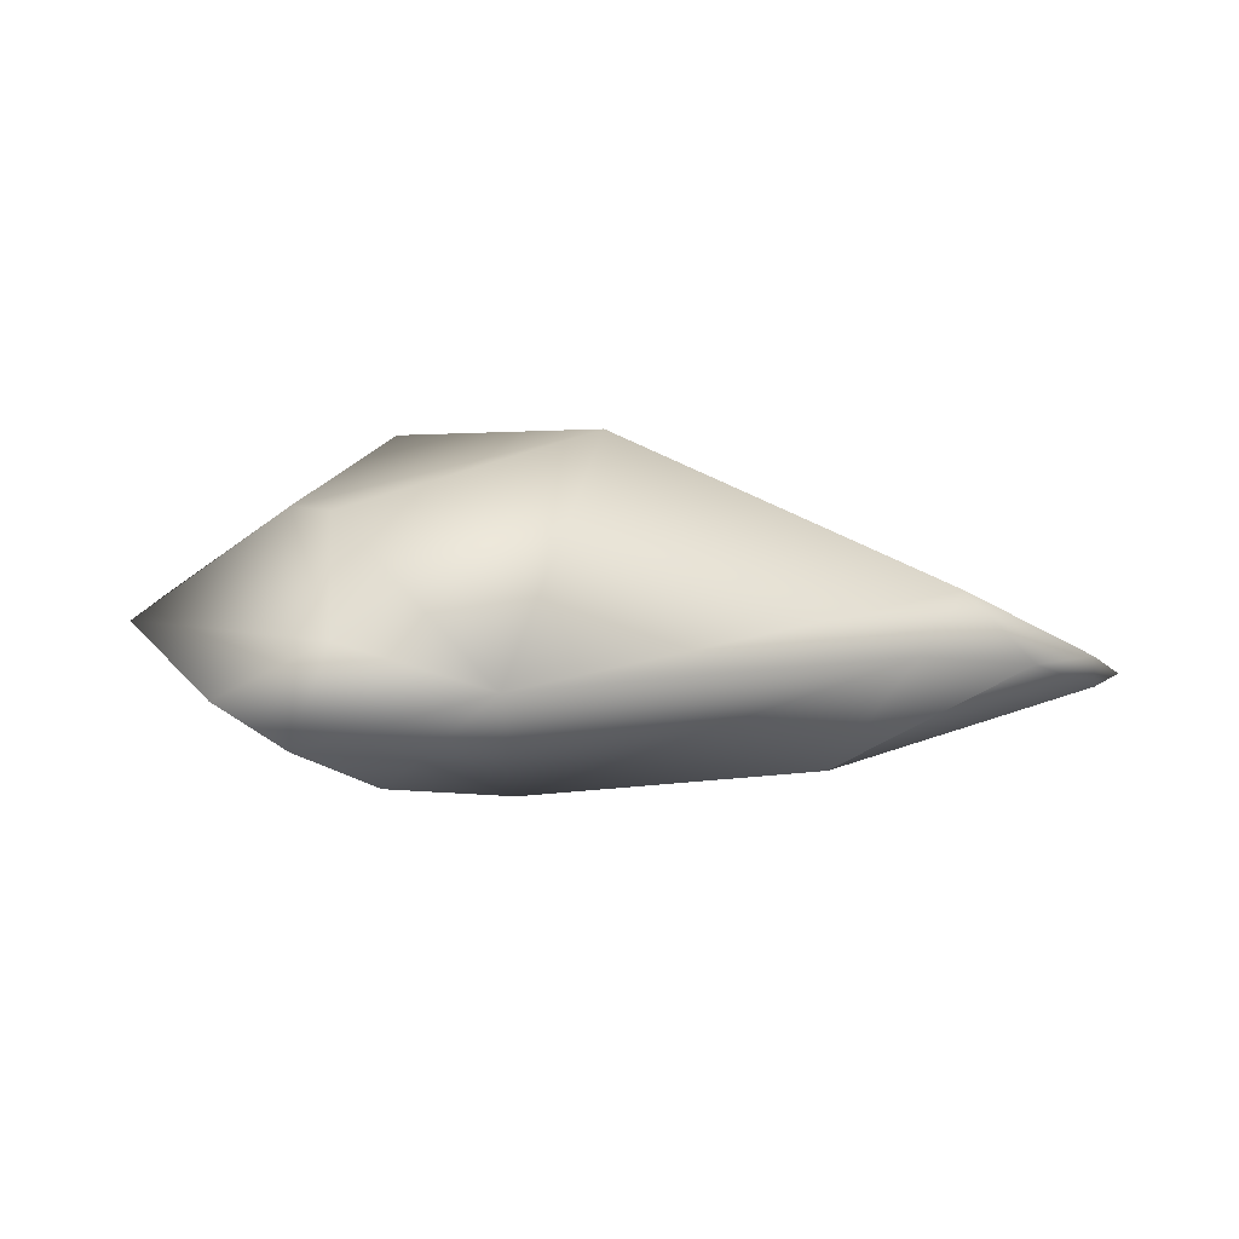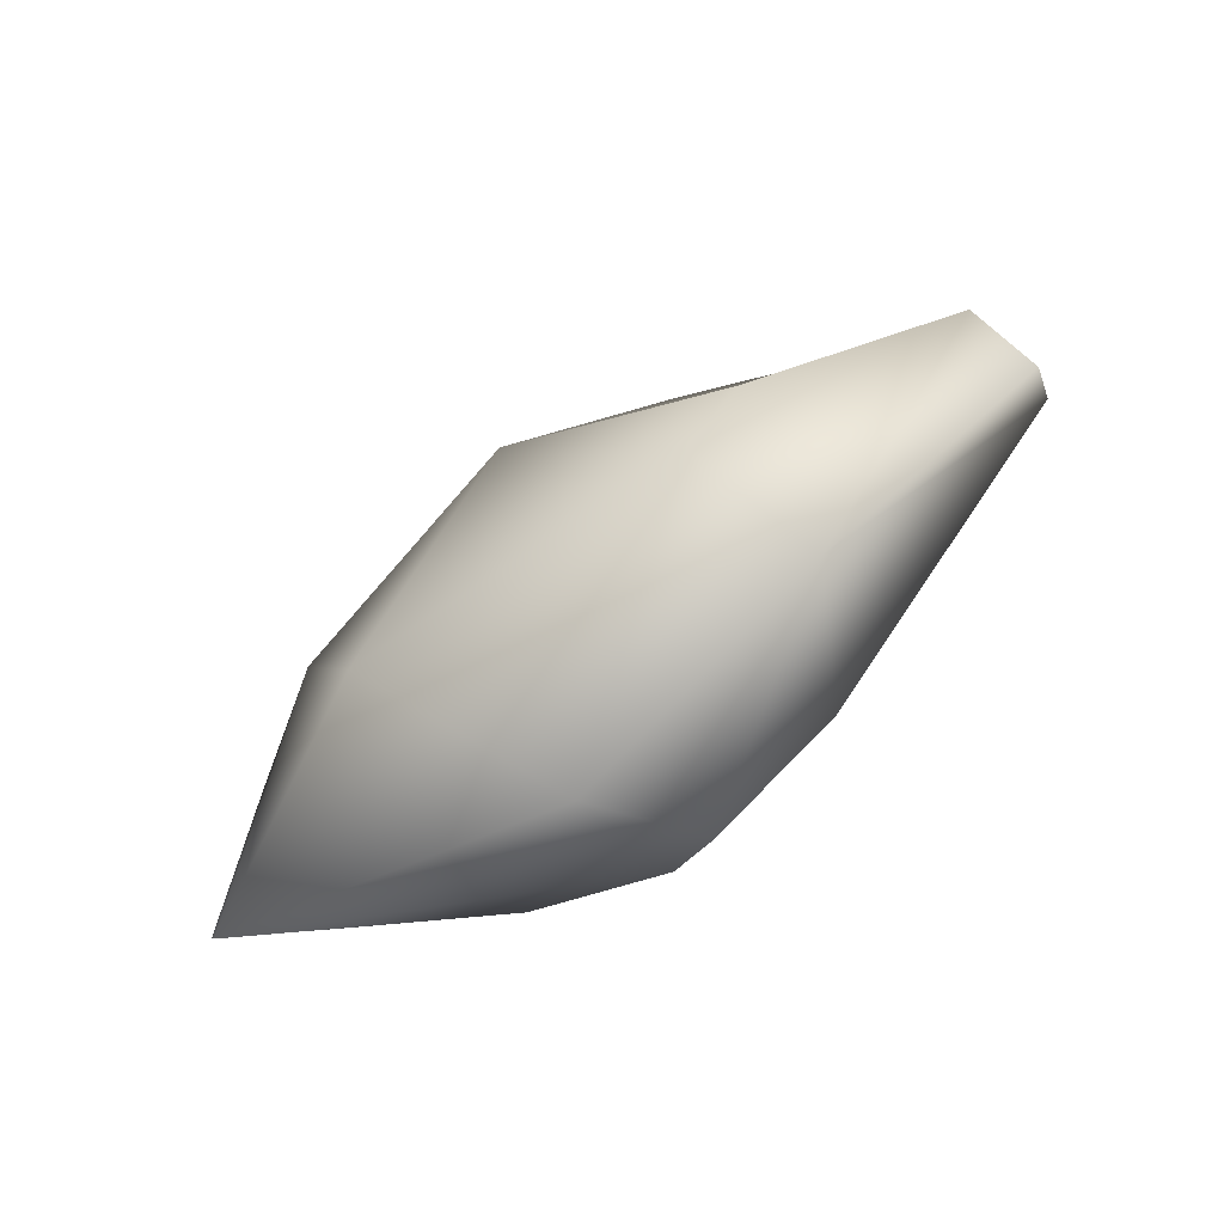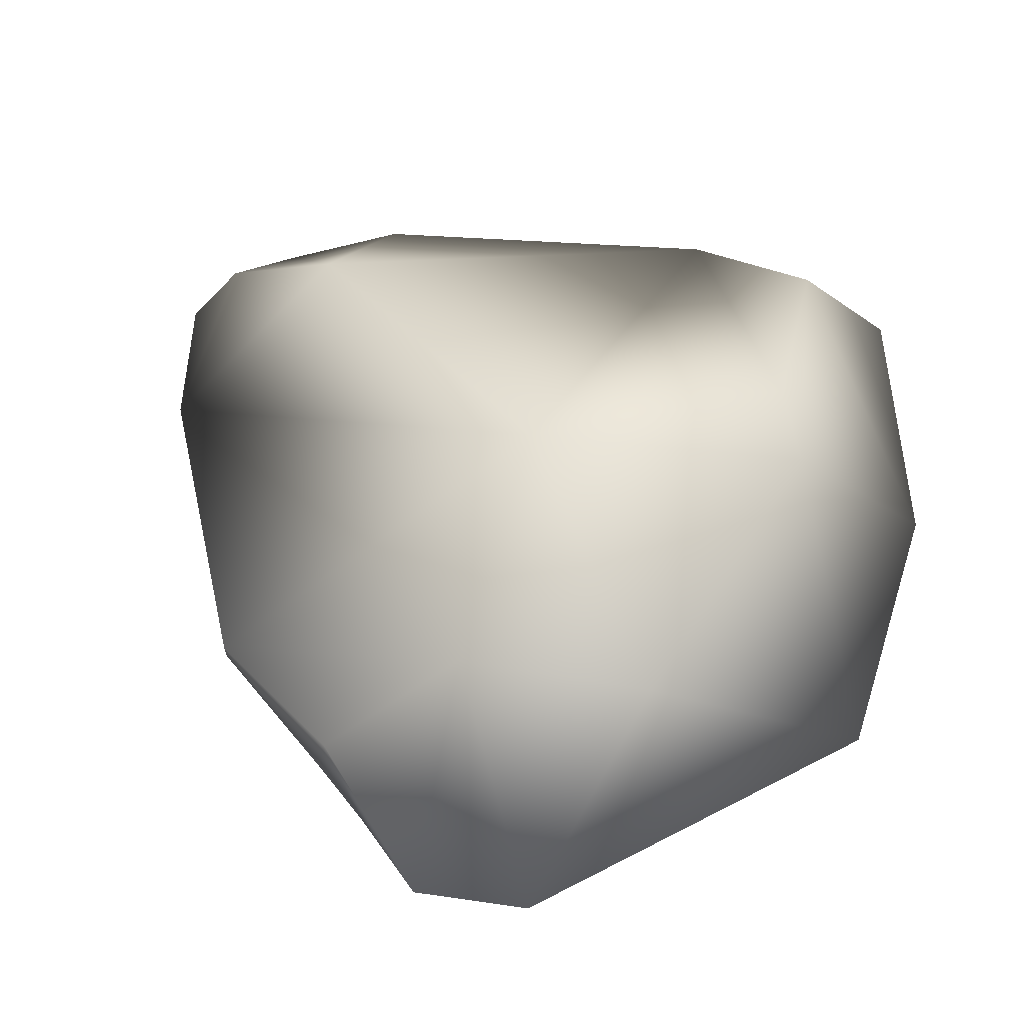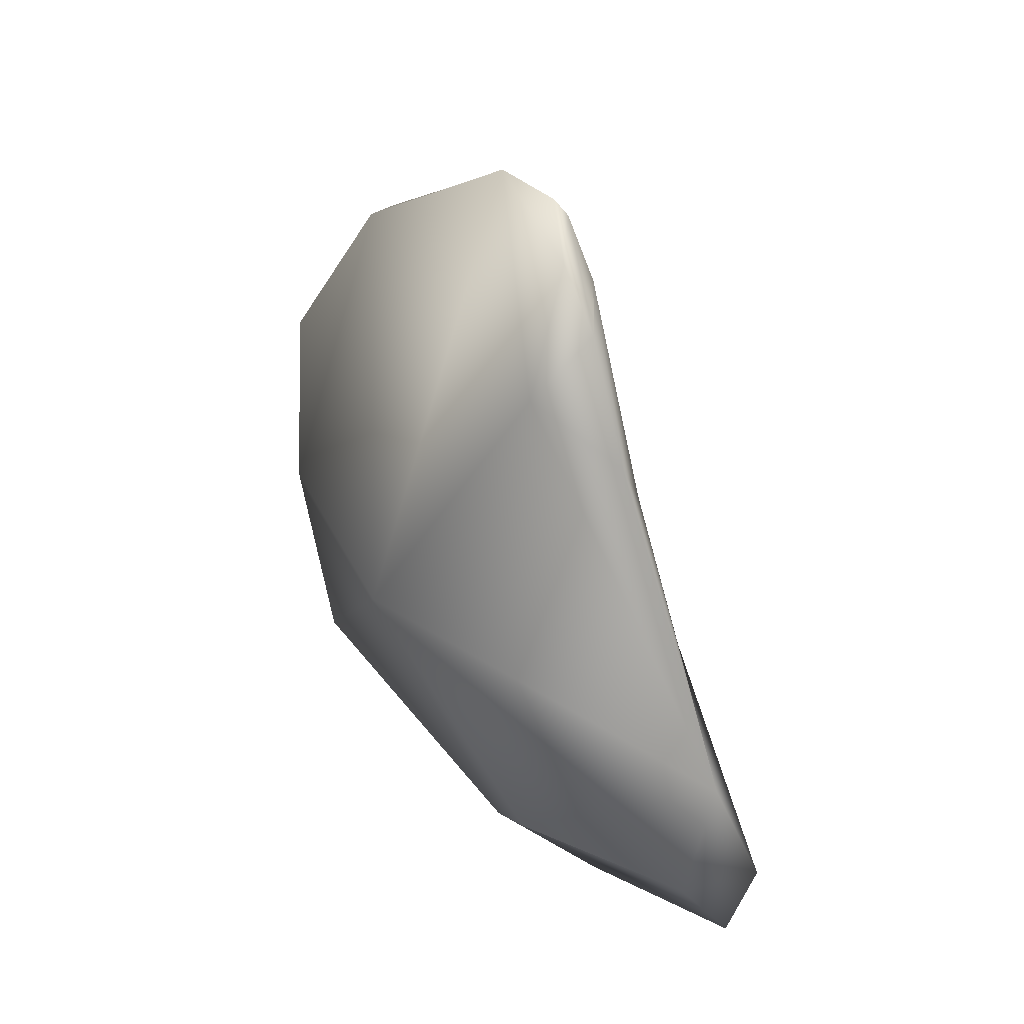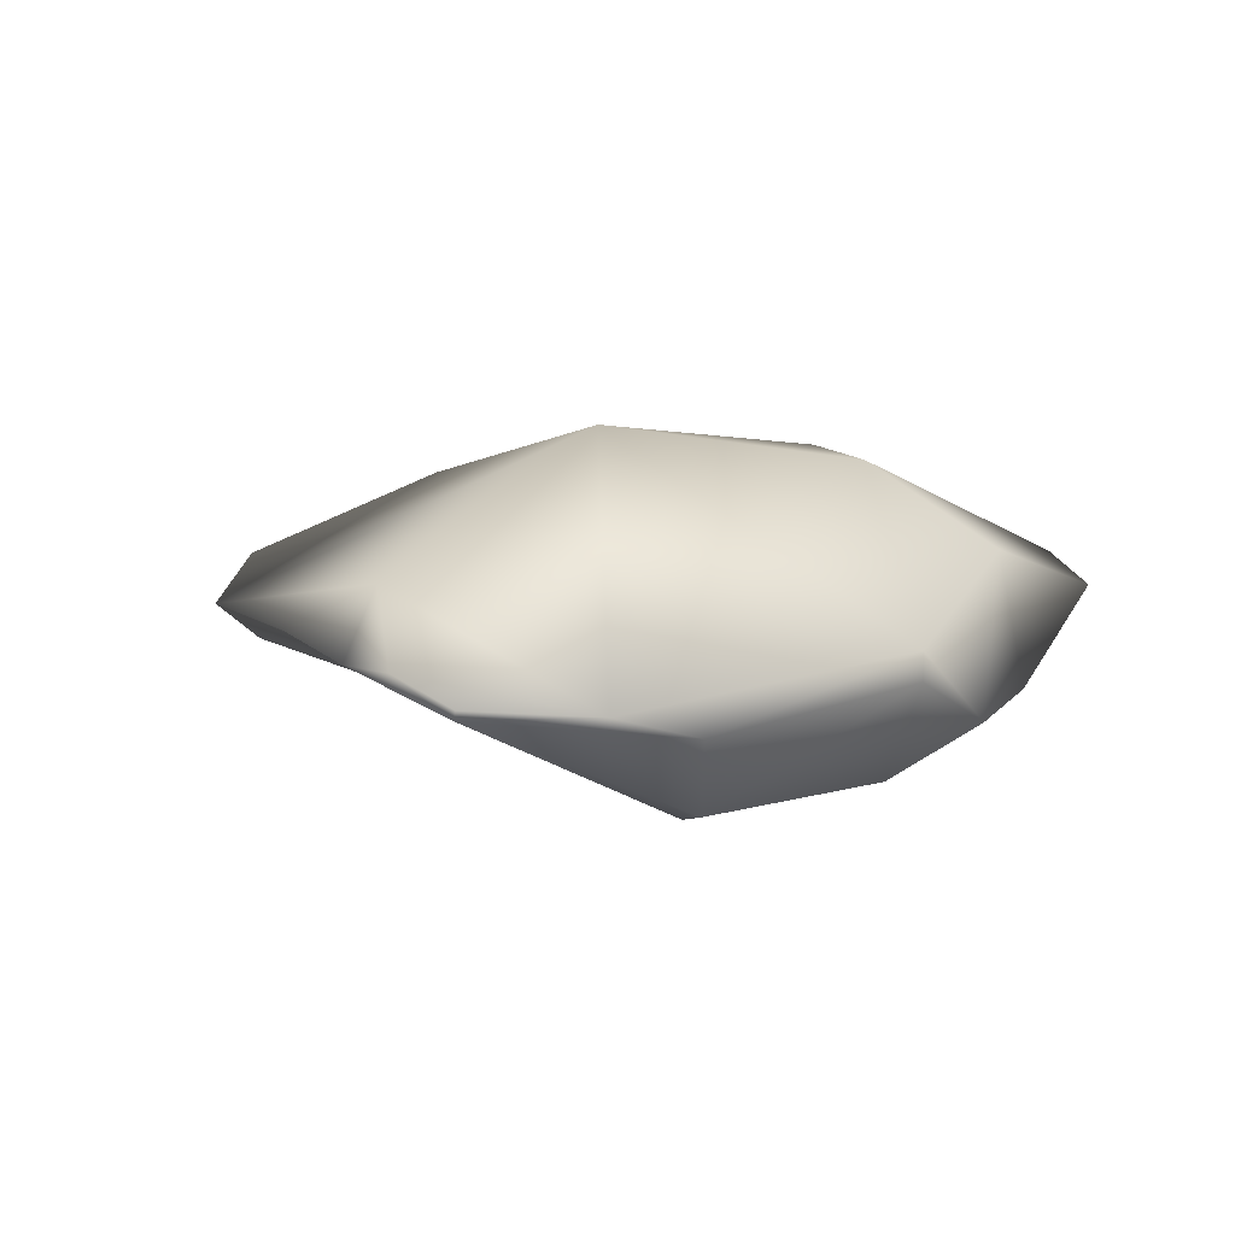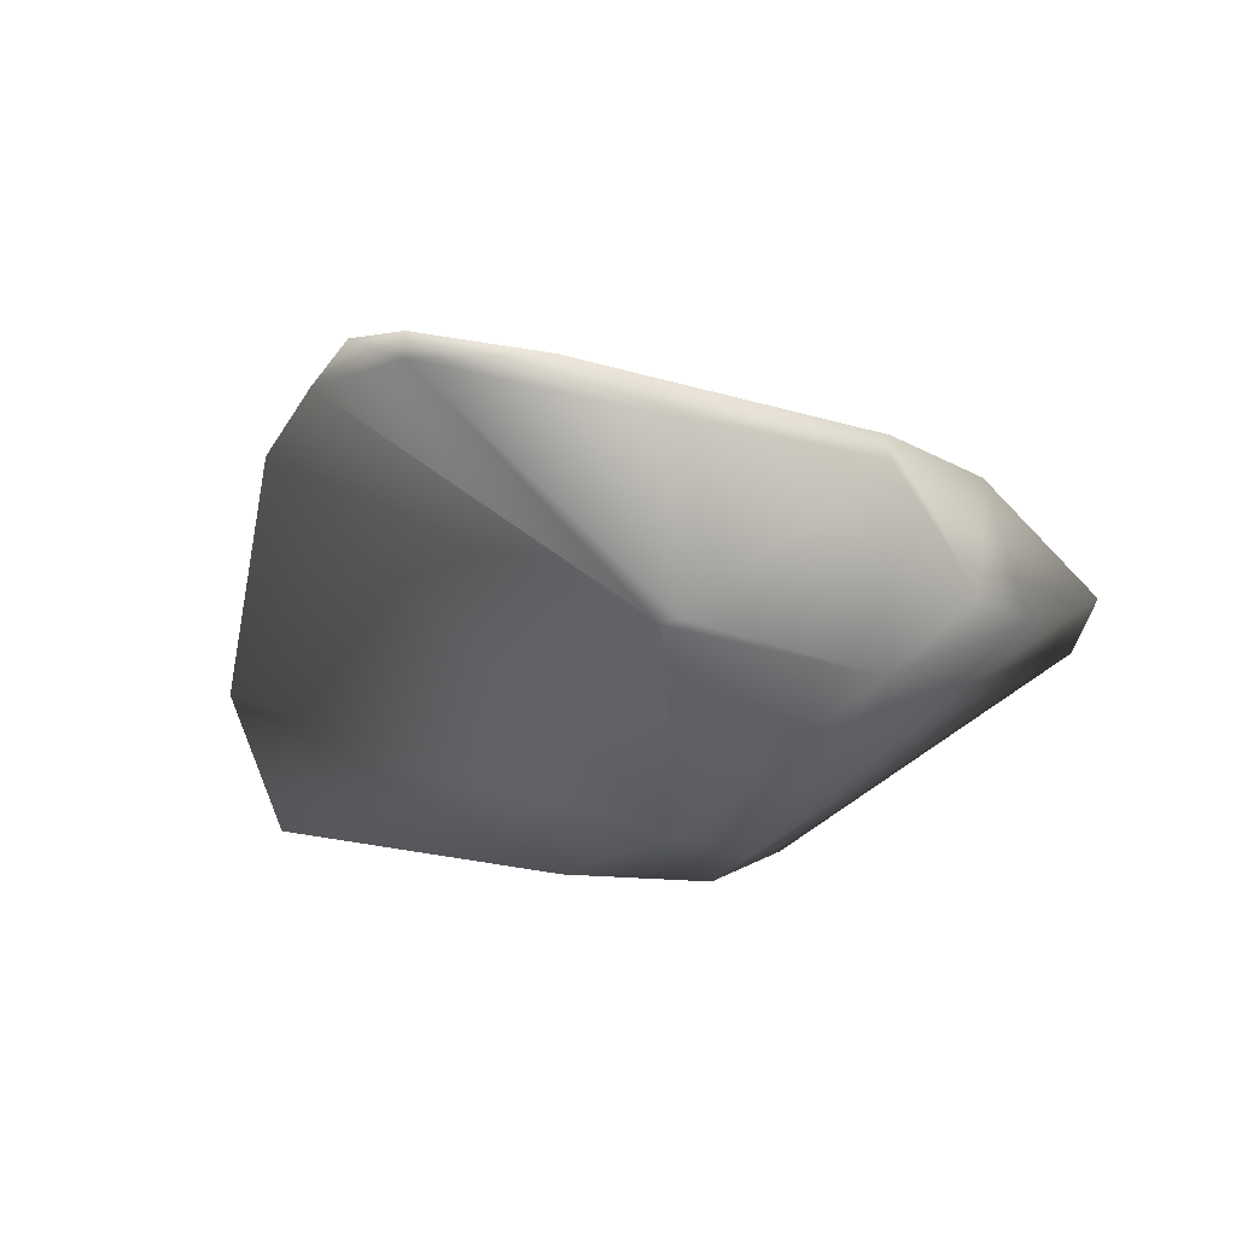
<metadata>
{"format":"obj","ext":"obj","renderer":"f3d","projection":"perspective","resolution":1024,"background":"white","views":[{"elev":9.2,"azim":102.4,"up":"+Z"},{"elev":-74.3,"azim":39.6,"up":"+Y"},{"elev":67.2,"azim":-58.0,"up":"+Z"},{"elev":50.4,"azim":59.5,"up":"+Y"},{"elev":5.7,"azim":-167.7,"up":"+Z"},{"elev":-36.2,"azim":-161.8,"up":"+Z"}]}
</metadata>
<code>
v  -1.164 -1.171 1.19
v  0.1085 0.7234 1.388
v  -1.735 0.2349 1.134
v  0.6135 4.143 0
v  1.019 3.793 0
v  0.2157 4.141 -0.2766
v  0.1618 4.292 -0.1911
v  -1.157 3.374 -0.4505
v  -0.6752 3.881 -0.2638
v  -2.367 2.193 -0.2121
v  -2.367 2.193 -0.0054
v  -2.746 0.881 0.5554
v  -3.302 -0.3146 0.2239
v  0.9424 3.313 0.4605
v  -2.967 -1.171 0.3988
v  -0.2788 -2.695 0.0624
v  1.281 -1.171 0.9365
v  1.609 -2.201 0.1735
v  0.8713 -0.6867 -1.075
v  3.123 -0.5622 -0.3404
v  3.2 -1.04 -0.0316
v  3.087 -0.3043 0.3502
v  2.995 0.736 0.0551
v  1.724 -0.7353 0.9675
v  -1.992 1.022 -1.055
v  -1.752 0.2844 -1.13
v  -2.899 0.4971 -0.4488
v  -2.672 1.089 -0.6125
v  -0.9228 2.193 -1.145
v  1.649 3.107 0.1332
v  -0.1596 -1.079 -1.108
v  -0.6118 -0.5365 -1.283
v  -0.235 -0.0161 -1.343
v  -0.7919 2.193 -1.166
o Artifact_tier3_legendary_defensive
g Artifact_tier3_legendary_defensive
f 1 2 3
f 4 5 6 7
f 6 8 9 7
f 8 10 11 9
f 12 13 3
f 9 11 2 14
f 1 15 16
f 17 1 16 18
f 18 19 20 21
f 22 21 20 23
f 2 1 17 24
f 18 21 22 17
f 24 17 22
f 25 26 27 28
f 10 8 29
f 5 4 14 30
f 24 22 23 2
f 31 32 33 19
f 30 23 33 34
f 33 34 34
f 11 10 28 12
f 25 33 32 26
f 26 15 13 27
f 26 32 15
f 25 29 34 33
f 32 31 16 15
f 11 12 3 2
f 9 14 4 7
f 23 30 14 2
f 5 34 34 6
f 23 20 19 33
f 10 29 25 28
f 27 13 12 28
f 15 1 3 13
f 18 16 31 19
f 5 30 34
f 6 34 29 8

</code>
